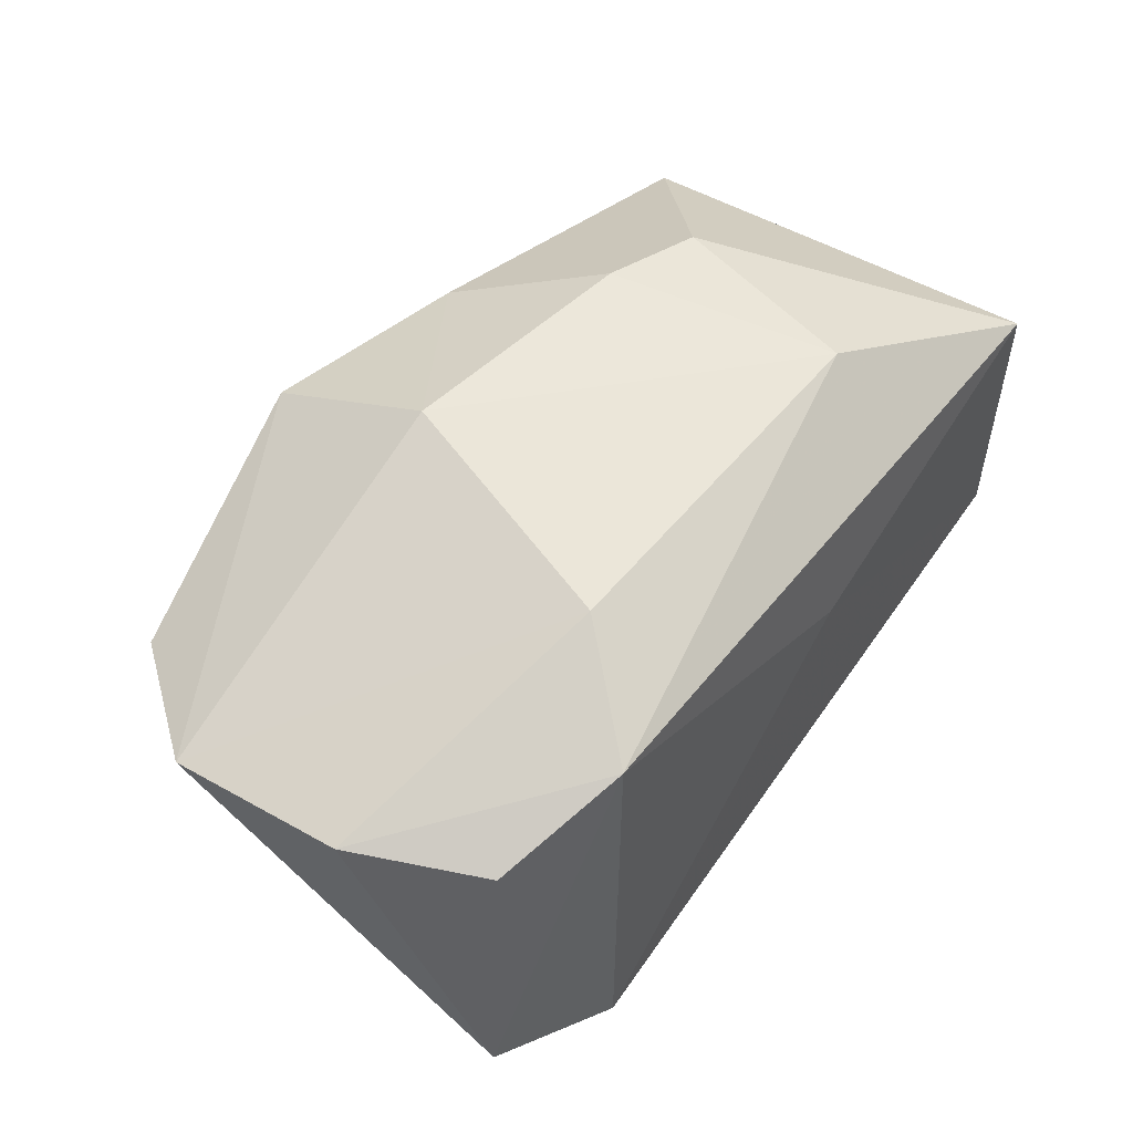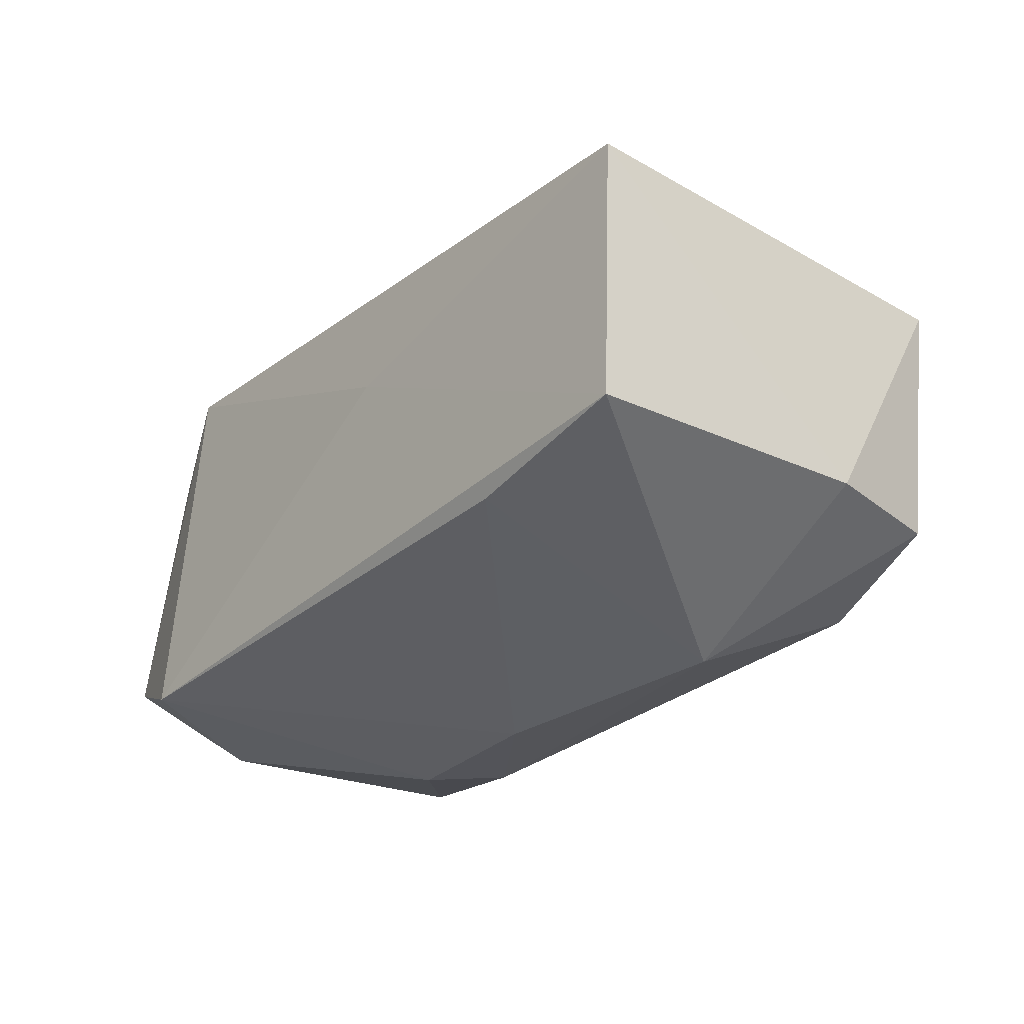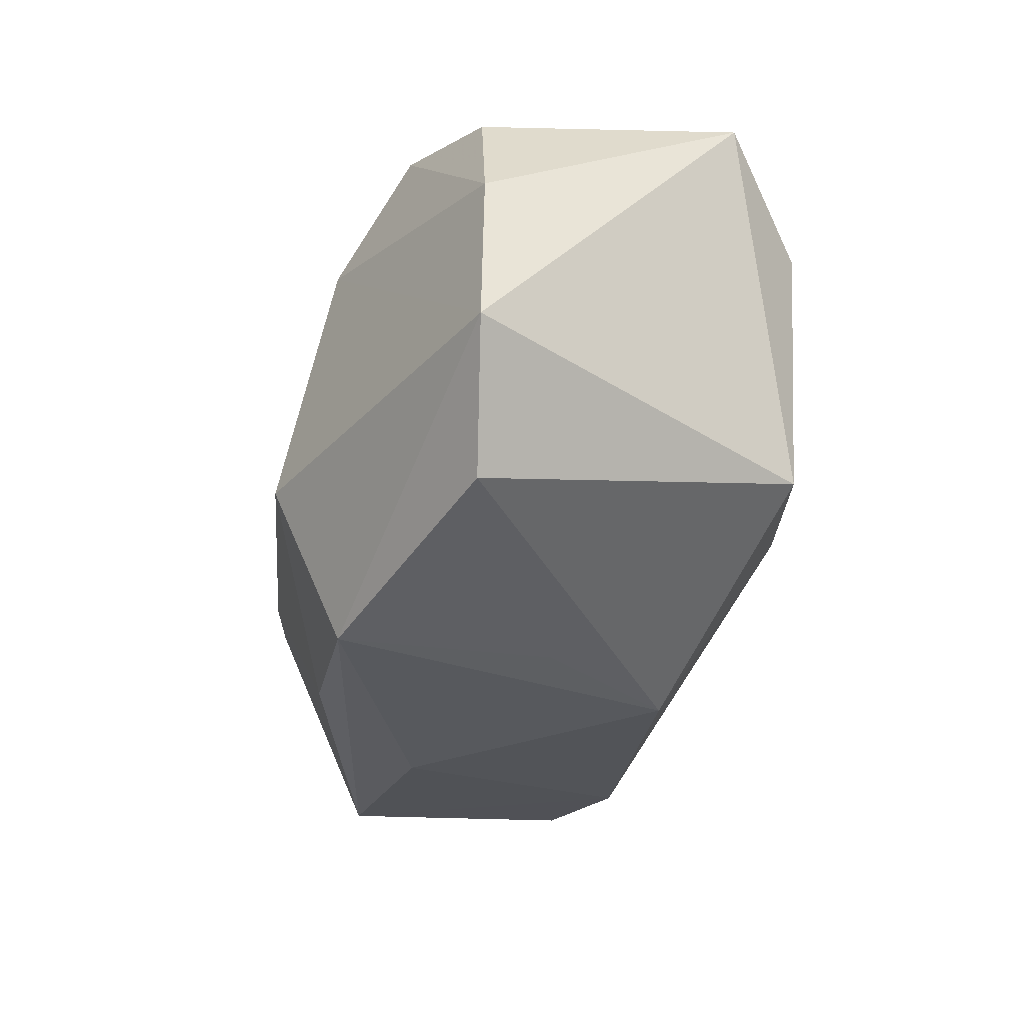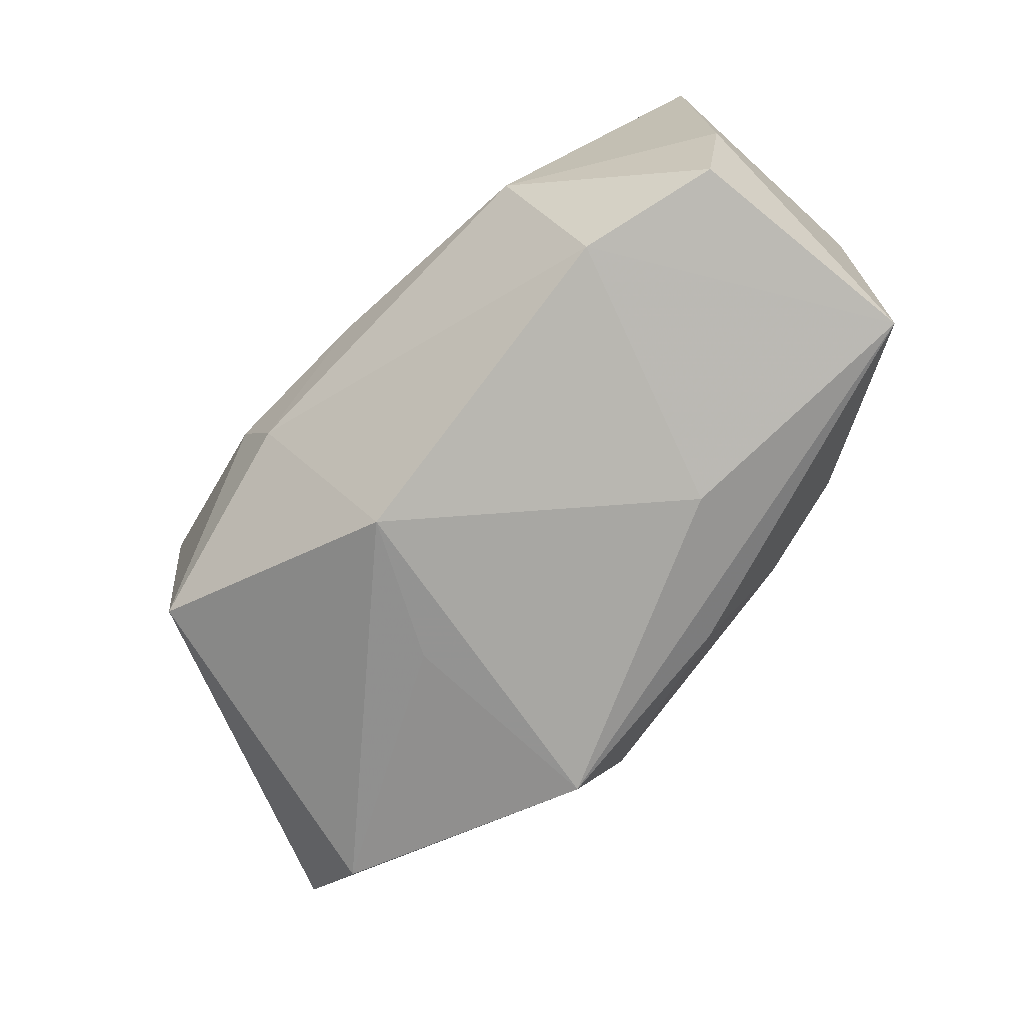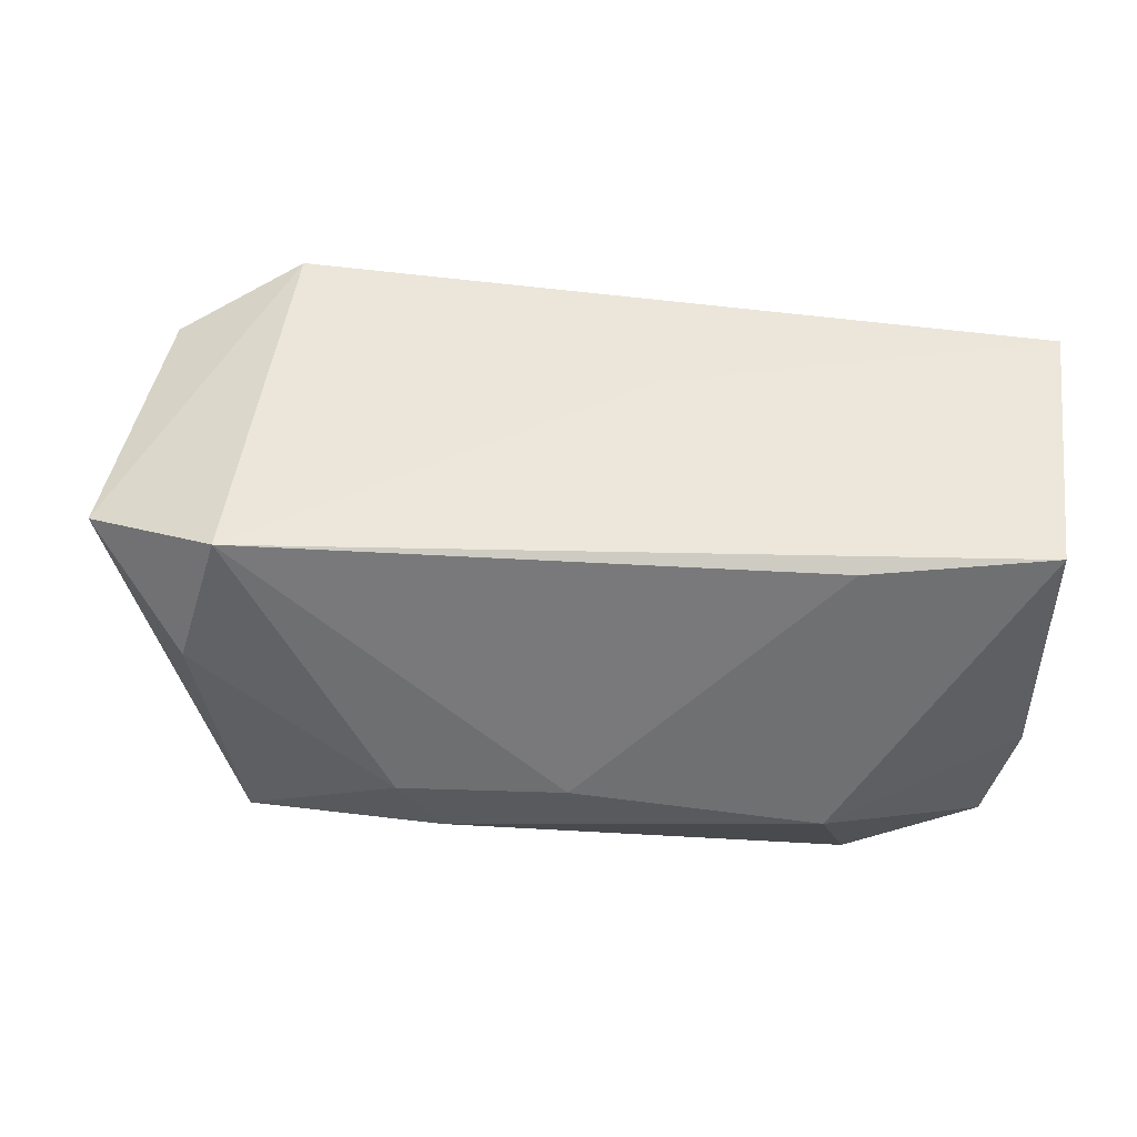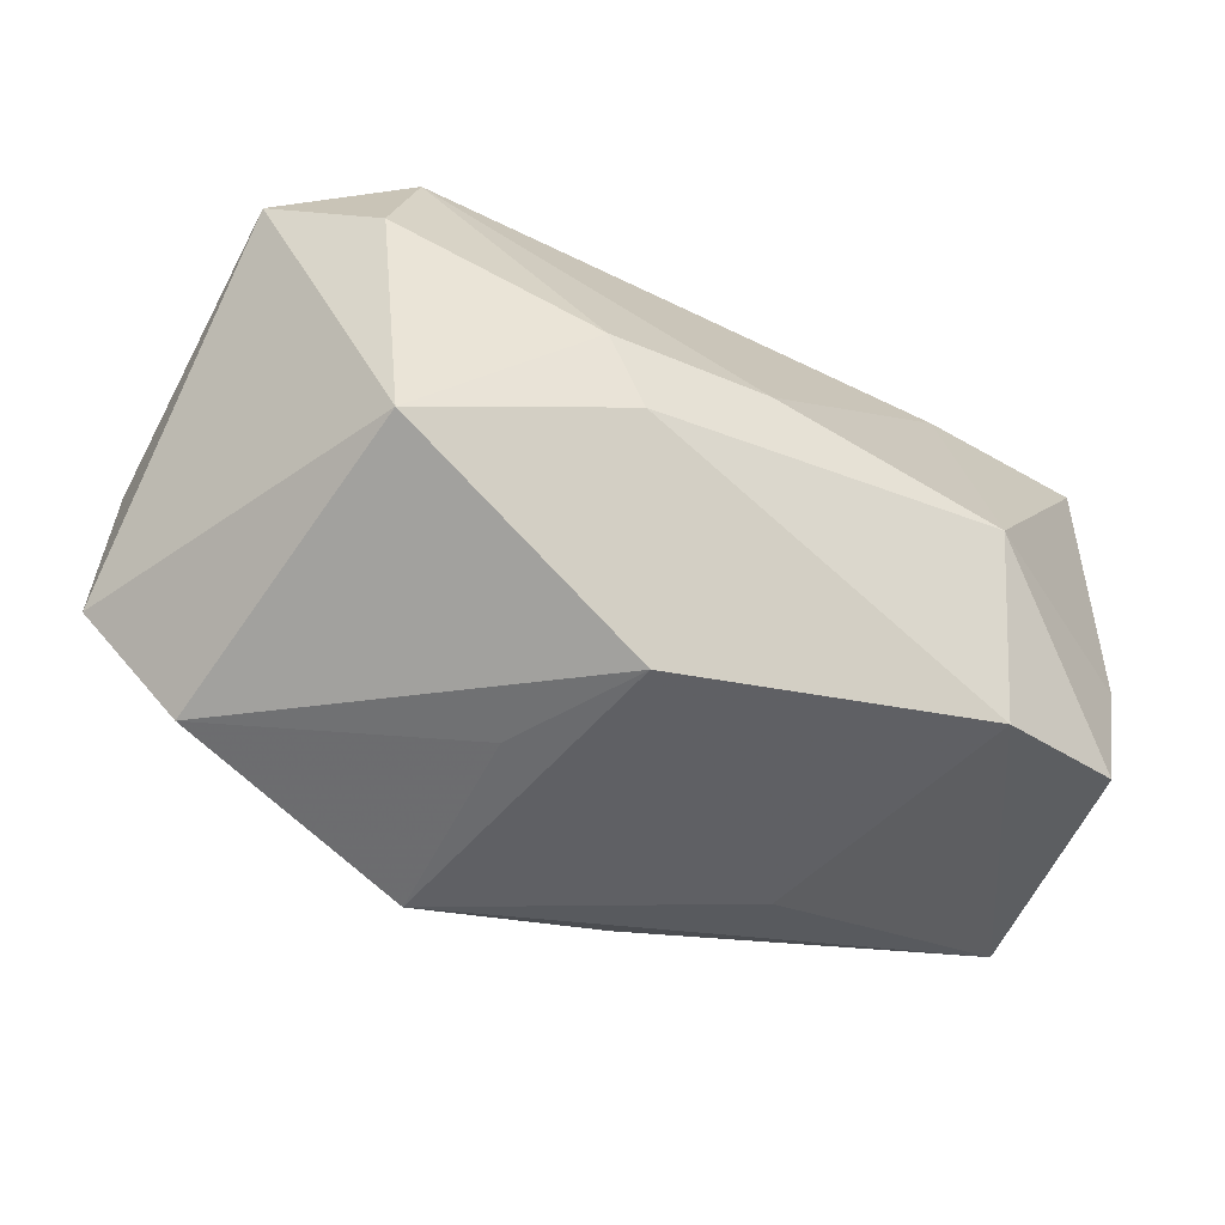
<metadata>
{"format":"obj","ext":"obj","renderer":"f3d","projection":"perspective","resolution":1024,"background":"white","views":[{"elev":51.8,"azim":-56.3,"up":"+Y"},{"elev":-28.5,"azim":51.1,"up":"+Y"},{"elev":-34.1,"azim":-102.9,"up":"+Z"},{"elev":-71.4,"azim":45.4,"up":"+Z"},{"elev":51.8,"azim":4.1,"up":"+Z"},{"elev":-50.4,"azim":-26.8,"up":"+Z"}]}
</metadata>
<code>
v -0.01272 -0.0007006 -0.02652
v 0.04149 -0.01422 -0.01794
v -0.03744 0.01225 -0.02328
v -0.01569 -0.02668 -0.001334
v -0.02867 0.01809 0.02244
v -0.01178 0.0282 -0.01024
v 0.02619 0.02242 -0.004785
v -0.03192 -0.02069 -0.01512
v 0.0246 -0.02579 -0.004471
v 0.02786 -0.01788 -0.02092
v -0.04621 0.01366 0.004669
v 0.04395 -0.01412 -0.005207
v 0.04385 0.009981 -0.01878
v 0.01837 0.007855 -0.02449
v -0.01952 0.02402 0.01305
v -0.005459 -0.01413 -0.02712
v -0.03132 -0.01871 0.02382
v -0.01218 0.02094 -0.0269
v 0.04317 -0.01528 0.02407
v 0.02523 -0.01751 0.02309
v 0.0004932 -0.02668 -0.0003756
v 0.006671 0.003162 0.02407
v 0.02089 0.0217 0.01479
v -0.01166 -0.02579 -0.008694
v -0.04069 0.01286 0.01764
v -0.03517 -0.02147 0.01089
v -0.0443 -0.0127 0.01901
v 0.04426 0.01111 0.02407
v 0.01555 0.02448 -0.007713
v 0.008159 0.02007 -0.02196
v -0.04708 0.0141 -0.01197
f 23 5 28
f 28 5 22
f 22 5 17
f 22 19 28
f 17 19 22
f 6 31 15
f 15 23 6
f 5 23 15
f 17 5 27
f 31 8 27
f 18 31 6
f 20 19 17
f 19 20 9
f 12 13 28
f 28 19 12
f 2 13 12
f 12 9 2
f 19 9 12
f 28 13 7
f 7 23 28
f 25 27 5
f 17 27 26
f 26 27 8
f 4 17 26
f 26 8 4
f 3 8 31
f 31 18 3
f 14 18 13
f 4 8 24
f 21 9 20
f 21 17 4
f 21 20 17
f 4 24 21
f 21 24 9
f 6 23 29
f 23 7 29
f 11 25 5
f 11 15 31
f 5 15 11
f 31 27 11
f 27 25 11
f 8 3 16
f 18 14 16
f 16 24 8
f 30 7 13
f 30 29 7
f 13 18 30
f 30 18 6
f 6 29 30
f 1 3 18
f 18 16 1
f 1 16 3
f 10 16 14
f 10 13 2
f 10 14 13
f 2 9 10
f 9 24 10
f 24 16 10

</code>
